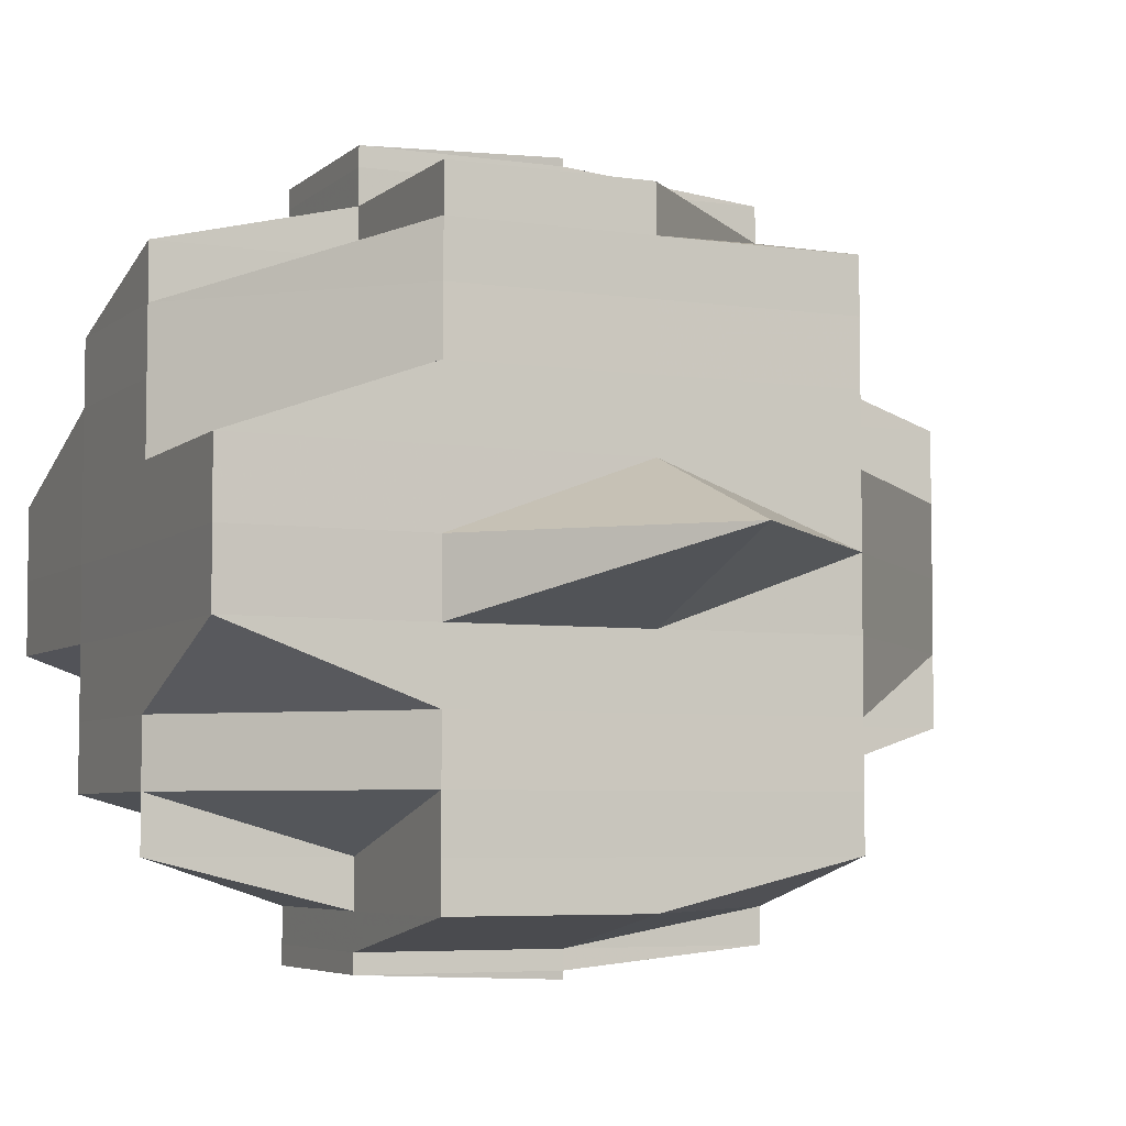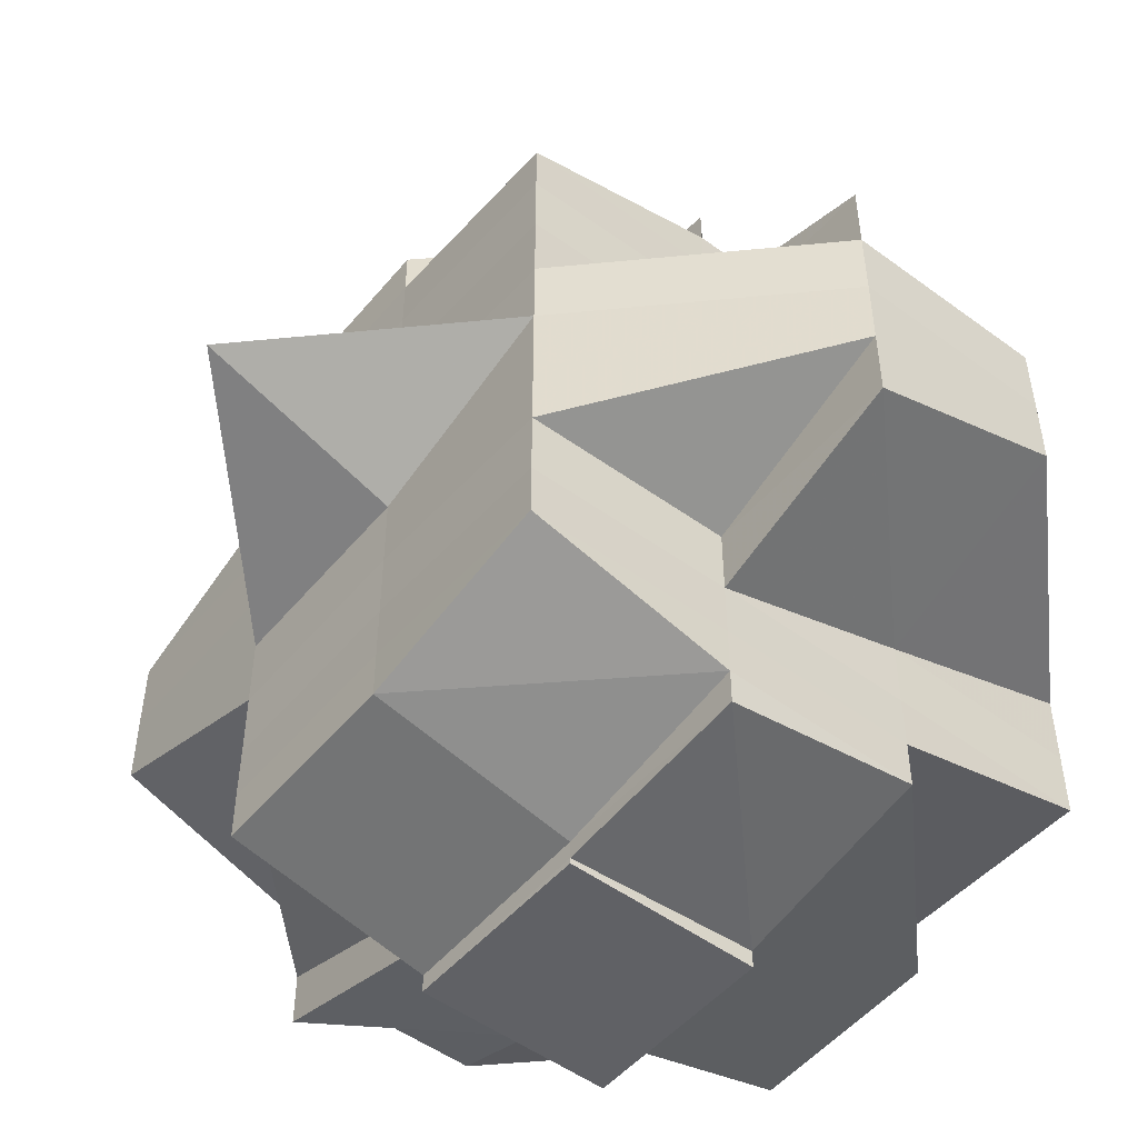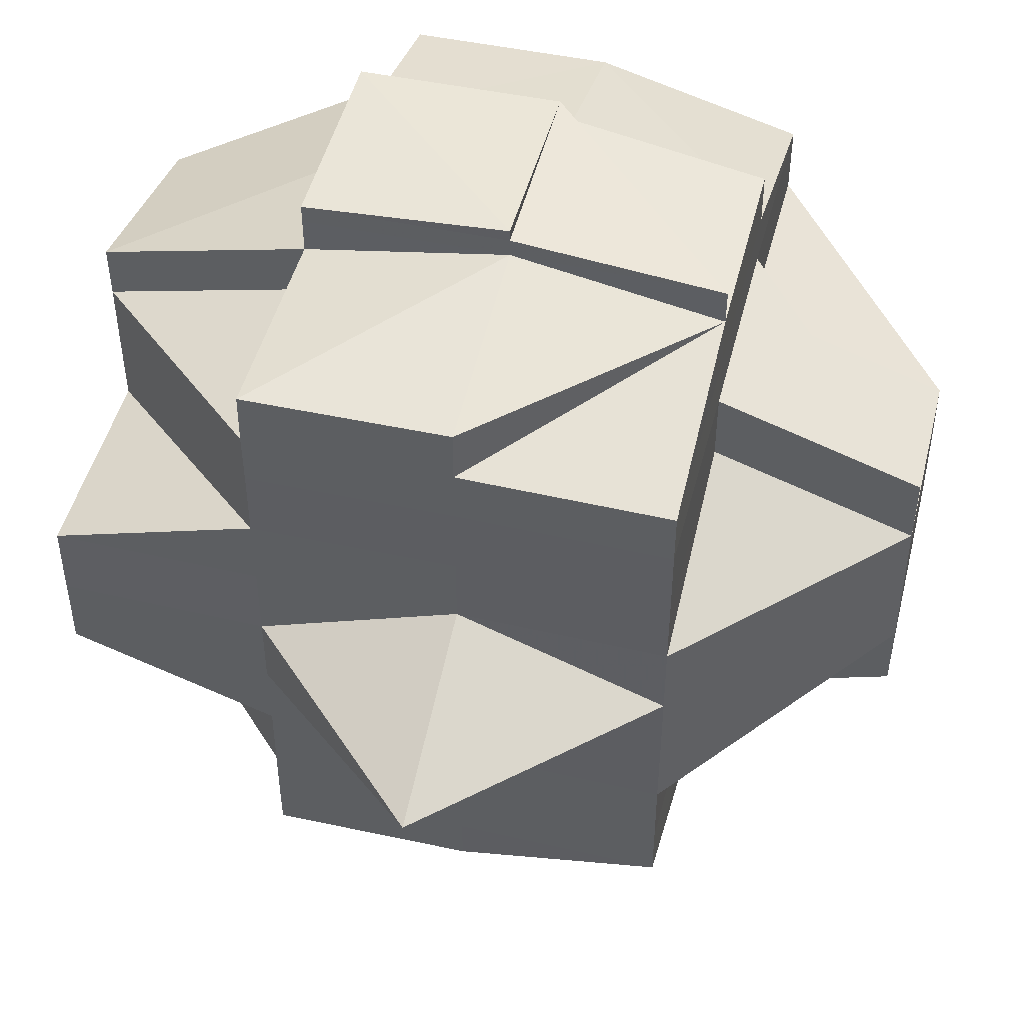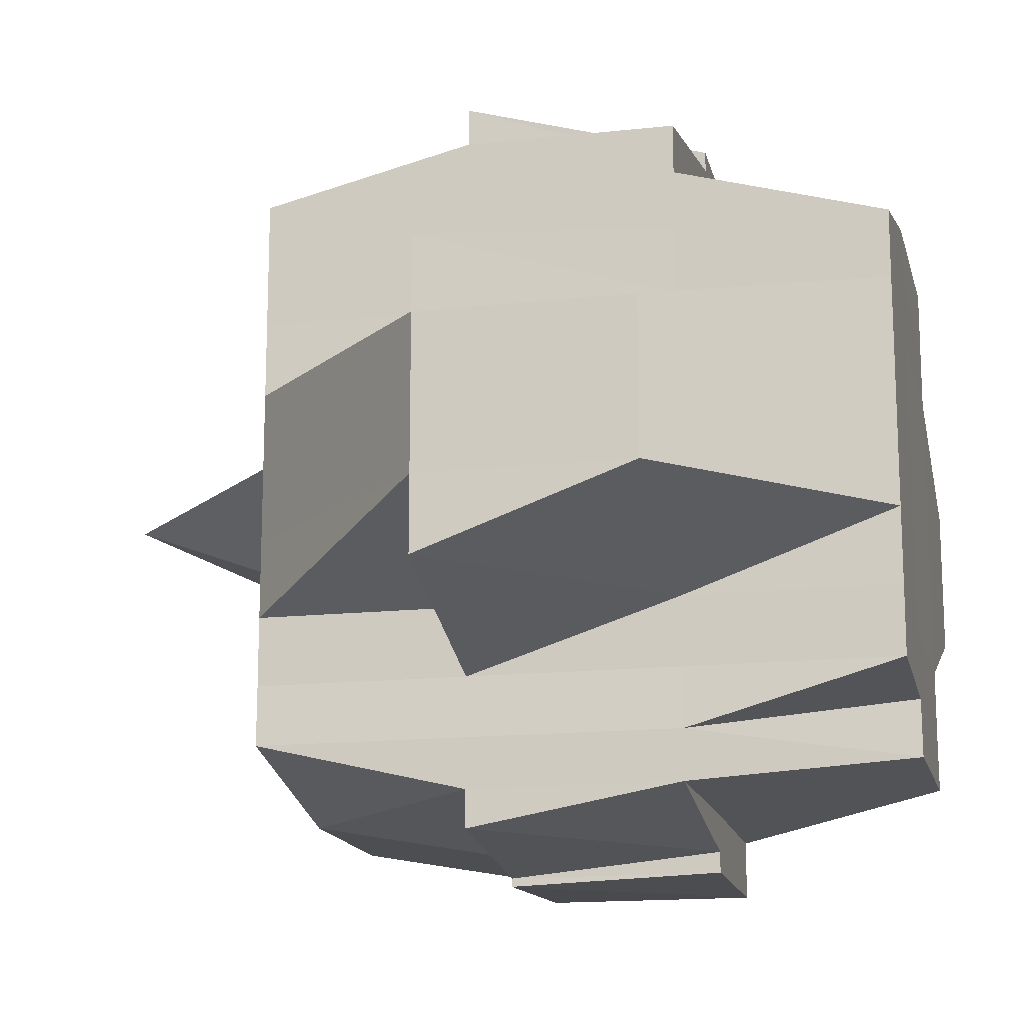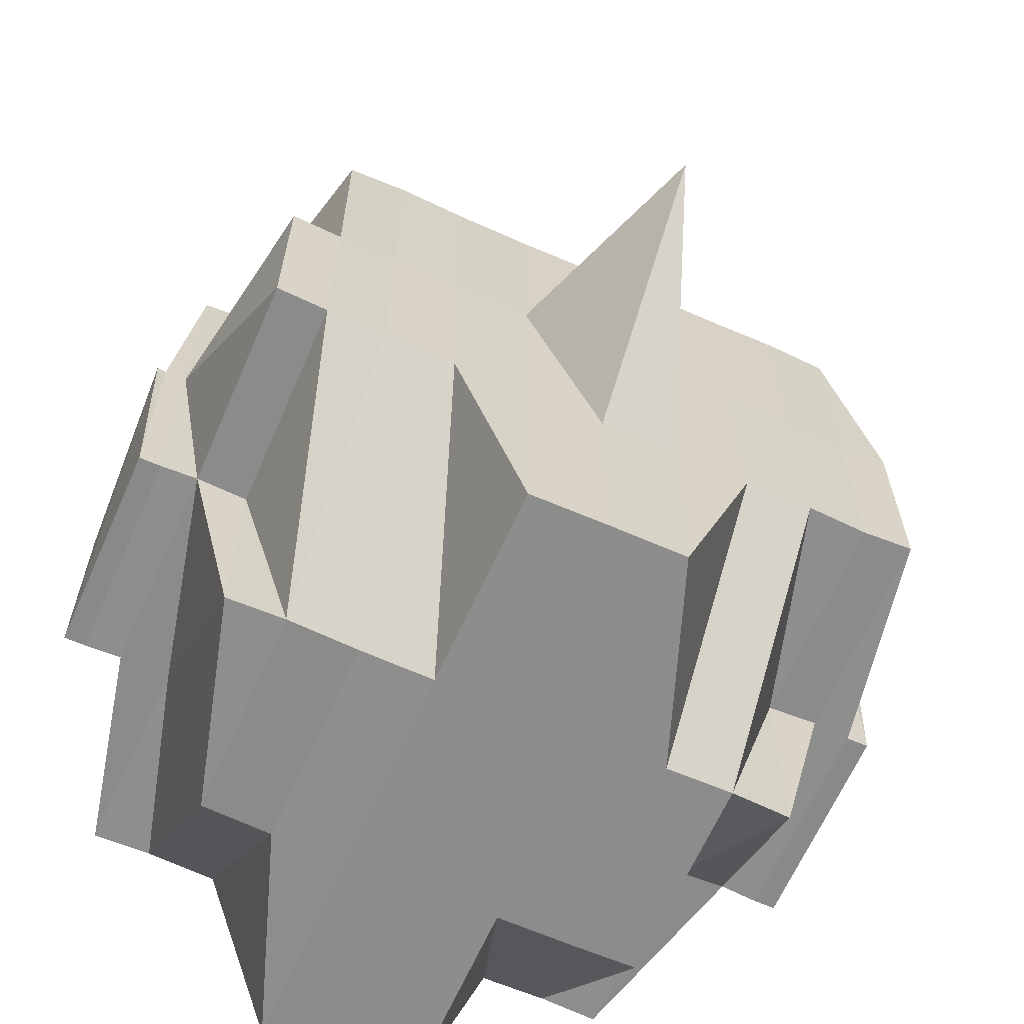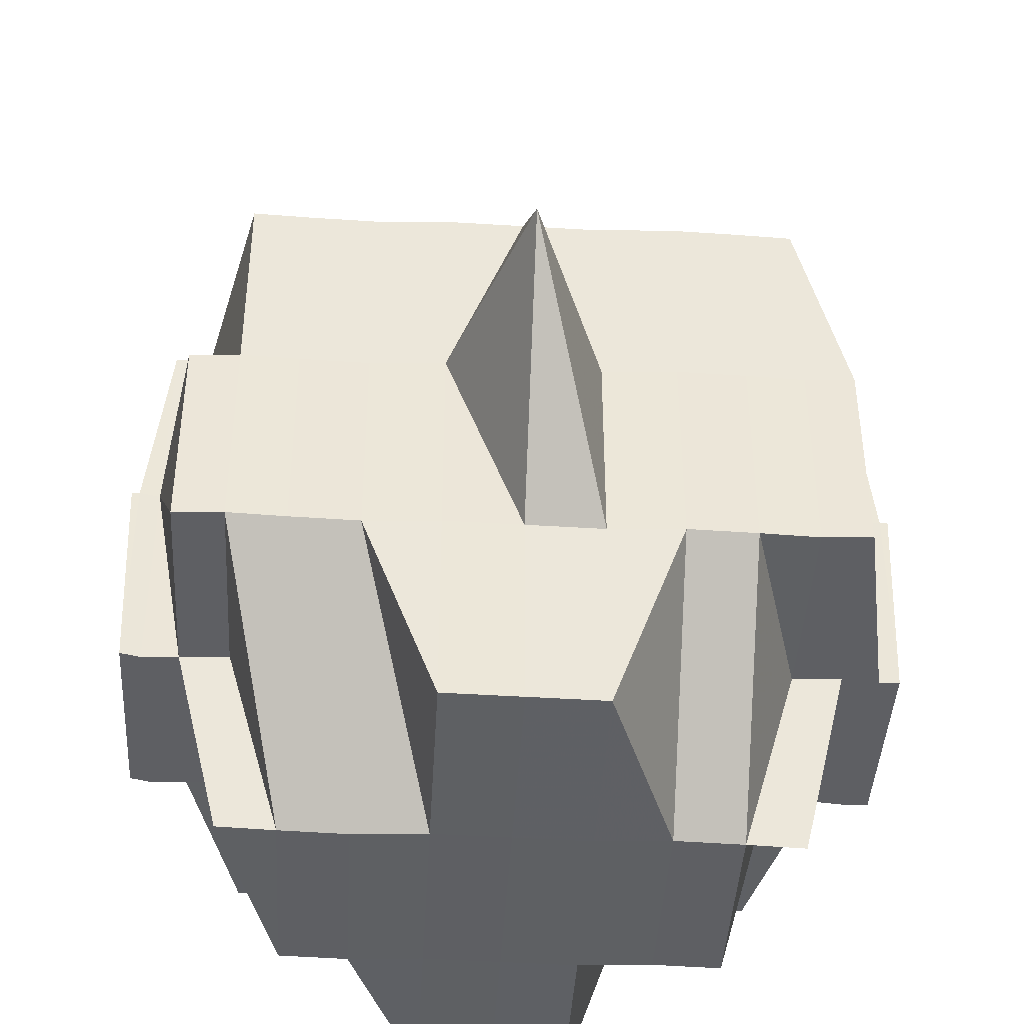
<metadata>
{"format":"obj","ext":"obj","renderer":"f3d","projection":"perspective","resolution":1024,"background":"white","views":[{"elev":-5.4,"azim":65.5,"up":"+Z"},{"elev":-50.8,"azim":141.1,"up":"+Z"},{"elev":48.2,"azim":104.3,"up":"+Z"},{"elev":-15.5,"azim":-167.0,"up":"+Z"},{"elev":-64.3,"azim":66.0,"up":"+Y"},{"elev":-42.5,"azim":86.8,"up":"+Y"}]}
</metadata>
<code>
o 4408
v 2242 1914 10.12
v 2242 1914 10.12
v 2242 1914 10.12
v 2242 1914 10.12
v 2242 1914 10.12
v 2242 1914 10.12
v 2242 1914 10.12
v 2242 1914 10.12
v 2242 1914 10.12
v 2242 1914 10.12
v 2242 1914 10.12
v 2242 1914 10.12
v 2242 1914 10.12
v 2242 1914 10.12
v 2242 1914 10.12
v 2242 1914 10.12
v 2242 1914 10.12
v 2242 1914 10.12
v 2242 1914 10.12
v 2242 1914 10.12
v 2242 1914 10.12
v 2242 1914 10.12
v 2242 1914 10.12
v 2242 1914 10.12
v 2242 1914 10.12
v 2242 1914 10.12
v 2242 1914 10.12
v 2242 1914 10.12
v 2242 1914 10.12
v 2242 1914 10.12
v 2242 1914 10.12
v 2242 1914 10.12
v 2242 1914 10.12
v 2242 1914 10.12
v 2242 1914 10.12
v 2242 1914 10.12
v 2242 1914 10.12
v 2242 1914 10.12
v 2242 1914 10.12
v 2242 1914 10.12
v 2242 1914 10.12
v 2242 1914 10.12
v 2242 1914 10.12
v 2242 1914 10.12
v 2242 1914 10.12
v 2242 1914 10.13
v 2242 1914 10.13
v 2242 1914 10.12
v 2242 1914 10.12
v 2242 1914 10.12
v 2242 1914 10.13
v 2242 1914 10.12
v 2242 1914 10.13
v 2242 1914 10.13
v 2242 1914 10.13
v 2242 1914 10.12
v 2242 1914 10.12
v 2242 1914 10.12
v 2242 1914 10.12
v 2242 1914 10.12
v 2242 1914 10.12
v 2242 1914 10.12
v 2242 1914 10.12
v 2242 1914 10.12
v 2242 1914 10.12
v 2242 1914 10.12
v 2242 1914 10.12
v 2242 1914 10.12
v 2242 1914 10.12
v 2242 1914 10.12
v 2242 1914 10.12
v 2242 1914 10.12
v 2242 1914 10.12
v 2242 1914 10.12
v 2242 1914 10.12
v 2242 1914 10.13
v 2242 1914 10.13
v 2242 1914 10.13
v 2242 1914 10.12
v 2242 1914 10.12
v 2242 1914 10.13
v 2242 1914 10.12
v 2242 1914 10.13
v 2242 1914 10.13
v 2242 1914 10.13
v 2242 1914 10.12
v 2242 1914 10.13
v 2242 1914 10.13
v 2242 1914 10.13
v 2242 1914 10.13
v 2242 1914 10.14
v 2242 1914 10.13
v 2242 1914 10.14
v 2242 1914 10.13
v 2242 1914 10.14
v 2242 1914 10.14
v 2242 1914 10.13
v 2242 1914 10.13
v 2242 1914 10.14
v 2242 1914 10.14
v 2242 1914 10.13
v 2242 1914 10.13
v 2242 1914 10.14
v 2242 1914 10.14
v 2242 1914 10.14
v 2242 1914 10.14
v 2242 1914 10.14
v 2242 1914 10.14
v 2242 1914 10.14
v 2242 1914 10.14
v 2242 1914 10.14
v 2242 1914 10.14
v 2242 1914 10.14
v 2242 1914 10.14
v 2242 1914 10.14
v 2242 1914 10.15
v 2242 1914 10.15
v 2242 1914 10.15
v 2242 1914 10.14
v 2242 1914 10.14
v 2242 1914 10.15
v 2242 1914 10.15
v 2242 1914 10.14
v 2242 1914 10.15
v 2242 1914 10.15
v 2242 1914 10.15
v 2242 1914 10.15
v 2242 1914 10.15
v 2242 1914 10.15
v 2242 1914 10.15
v 2242 1914 10.15
v 2242 1914 10.15
v 2242 1914 10.15
v 2242 1914 10.15
v 2242 1914 10.15
v 2242 1914 10.15
v 2242 1914 10.15
v 2242 1914 10.15
v 2242 1914 10.15
v 2242 1914 10.15
v 2242 1914 10.15
v 2242 1914 10.15
v 2242 1914 10.15
v 2242 1914 10.15
v 2242 1914 10.15
v 2242 1914 10.15
v 2242 1914 10.15
v 2242 1914 10.14
v 2242 1914 10.15
v 2242 1914 10.15
v 2242 1914 10.15
v 2242 1914 10.15
v 2242 1914 10.15
v 2242 1914 10.15
v 2242 1914 10.15
v 2242 1914 10.15
v 2242 1914 10.15
v 2242 1914 10.15
v 2242 1914 10.15
v 2242 1914 10.15
v 2242 1914 10.15
v 2242 1914 10.15
v 2242 1914 10.15
v 2242 1914 10.15
v 2242 1914 10.15
v 2242 1914 10.15
v 2242 1914 10.15
v 2242 1914 10.15
v 2242 1914 10.15
v 2242 1914 10.15
v 2242 1914 10.15
v 2242 1914 10.15
v 2242 1914 10.15
v 2242 1914 10.15
v 2242 1914 10.15
v 2242 1914 10.15
v 2242 1914 10.15
v 2242 1914 10.15
v 2242 1914 10.15
v 2242 1914 10.15
v 2242 1914 10.15
v 2242 1914 10.15
v 2242 1914 10.15
v 2242 1914 10.15
v 2242 1914 10.15
v 2242 1914 10.15
v 2242 1914 10.15
v 2242 1914 10.15
v 2242 1914 10.15
v 2242 1914 10.15
v 2242 1914 10.15
v 2242 1914 10.15
v 2242 1914 10.15
v 2242 1914 10.15
v 2242 1914 10.15
v 2242 1914 10.14
v 2242 1914 10.14
v 2242 1914 10.14
v 2242 1914 10.14
v 2242 1914 10.15
v 2242 1914 10.15
v 2242 1914 10.15
v 2242 1914 10.15
v 2242 1914 10.14
v 2242 1914 10.14
v 2242 1914 10.14
v 2242 1914 10.14
v 2242 1914 10.14
v 2242 1914 10.14
v 2242 1914 10.15
v 2242 1914 10.14
v 2242 1914 10.14
v 2242 1914 10.14
v 2242 1914 10.14
v 2242 1914 10.14
v 2242 1914 10.14
v 2242 1914 10.13
v 2242 1914 10.14
v 2242 1914 10.14
v 2242 1914 10.13
v 2242 1914 10.13
v 2242 1914 10.13
v 2242 1914 10.13
v 2242 1914 10.12
v 2242 1914 10.12
v 2242 1914 10.13
v 2242 1914 10.12
v 2242 1914 10.12
v 2242 1914 10.12
v 2242 1914 10.12
v 2242 1914 10.12
v 2242 1914 10.12
v 2242 1914 10.12
v 2242 1914 10.13
v 2242 1914 10.14
v 2242 1914 10.14
v 2242 1914 10.14
v 2242 1914 10.14
v 2242 1914 10.14
v 2242 1914 10.13
v 2242 1914 10.14
v 2242 1914 10.13
v 2242 1914 10.13
v 2242 1914 10.13
v 2242 1914 10.14
v 2242 1914 10.13
v 2242 1914 10.14
v 2242 1914 10.14
v 2242 1914 10.14
v 2242 1914 10.14
v 2242 1914 10.14
v 2242 1914 10.15
v 2242 1914 10.15
v 2242 1914 10.15
v 2242 1914 10.15
v 2242 1914 10.15
v 2242 1914 10.15
v 2242 1914 10.15
v 2242 1914 10.15
v 2242 1914 10.15
v 2242 1914 10.15
v 2242 1914 10.15
v 2242 1914 10.14
v 2242 1914 10.14
v 2242 1914 10.14
v 2242 1914 10.14
v 2242 1914 10.14
v 2242 1914 10.14
v 2242 1914 10.14
v 2242 1914 10.13
v 2242 1914 10.13
v 2242 1914 10.13
v 2242 1914 10.13
v 2242 1914 10.13
v 2242 1914 10.12
v 2242 1914 10.12
v 2242 1914 10.12
v 2242 1914 10.12
v 2242 1914 10.12
v 2242 1914 10.12
v 2242 1914 10.12
v 2242 1914 10.12
v 2242 1914 10.12
v 2242 1914 10.12
v 2242 1914 10.12
v 2242 1914 10.12
v 2242 1914 10.12
v 2242 1914 10.12
v 2242 1914 10.12
v 2242 1914 10.12
v 2242 1914 10.12
v 2242 1914 10.12
v 2242 1914 10.12
v 2242 1914 10.13
v 2242 1914 10.13
v 2242 1914 10.12
v 2242 1914 10.13
v 2242 1914 10.13
v 2242 1914 10.14
v 2242 1914 10.15
v 2242 1914 10.14
v 2242 1914 10.15
v 2242 1914 10.15
v 2242 1914 10.15
v 2242 1914 10.15
v 2242 1914 10.15
v 2242 1914 10.15
v 2242 1914 10.15
v 2242 1914 10.15
v 2242 1914 10.15
v 2242 1914 10.15
f 1 2 3
f 2 4 5
f 1 6 7
f 8 9 10
f 11 12 9
f 13 14 8
f 15 16 10
f 17 18 16
f 19 20 15
f 20 21 18
f 20 22 17
f 23 24 20
f 22 25 26
f 22 27 28
f 28 29 30
f 27 31 25
f 32 33 31
f 34 27 35
f 36 37 27
f 37 38 39
f 39 40 41
f 42 41 43
f 44 45 39
f 44 46 45
f 47 46 44
f 48 47 44
f 48 49 50
f 51 47 48
f 52 53 48
f 54 55 51
f 56 54 57
f 57 48 58
f 59 52 58
f 58 50 21
f 58 48 60
f 60 61 62
f 63 58 64
f 63 64 20
f 65 58 63
f 66 63 20
f 66 65 63
f 67 65 66
f 67 68 65
f 69 67 66
f 70 69 66
f 71 69 72
f 69 73 67
f 73 68 67
f 68 74 75
f 76 77 74
f 73 78 68
f 79 73 80
f 81 78 73
f 82 83 73
f 83 84 78
f 78 85 86
f 87 88 85
f 78 87 89
f 90 87 78
f 90 91 87
f 92 91 90
f 91 93 87
f 87 93 94
f 91 95 93
f 93 96 94
f 92 97 98
f 95 99 93
f 93 99 96
f 95 100 99
f 94 96 101
f 94 101 51
f 51 101 47
f 101 102 47
f 96 103 101
f 101 103 102
f 104 105 102
f 47 102 46
f 96 106 103
f 99 106 96
f 106 107 103
f 106 108 107
f 107 109 103
f 110 108 111
f 108 112 113
f 99 114 106
f 100 114 99
f 115 116 114
f 117 118 112
f 114 119 120
f 121 122 119
f 114 121 123
f 124 121 114
f 121 125 117
f 124 125 121
f 125 126 117
f 126 127 118
f 117 126 128
f 126 129 127
f 130 131 129
f 132 130 126
f 133 134 126
f 135 125 124
f 135 136 125
f 137 135 124
f 136 138 139
f 136 139 140
f 141 135 137
f 142 136 135
f 143 144 135
f 145 143 137
f 142 146 136
f 137 147 148
f 149 150 142
f 150 151 152
f 152 153 146
f 151 154 155
f 156 155 157
f 158 146 159
f 160 161 158
f 146 162 163
f 164 163 165
f 166 167 156
f 167 168 169
f 170 169 171
f 172 173 168
f 174 172 166
f 175 173 176
f 175 177 178
f 179 166 180
f 180 181 182
f 134 166 181
f 181 166 183
f 183 184 185
f 181 186 187
f 188 185 189
f 188 189 190
f 191 181 188
f 191 188 192
f 192 188 193
f 194 191 192
f 195 191 194
f 192 193 196
f 194 192 197
f 197 192 196
f 196 193 198
f 199 194 197
f 128 194 199
f 200 201 194
f 201 202 203
f 204 200 199
f 197 196 205
f 199 197 206
f 207 204 109
f 109 199 206
f 208 199 109
f 209 210 208
f 211 109 212
f 206 213 214
f 206 214 215
f 109 206 216
f 216 215 217
f 216 206 218
f 219 109 216
f 219 216 220
f 102 219 220
f 220 216 221
f 102 220 46
f 220 221 46
f 46 221 222
f 46 222 45
f 221 223 222
f 45 222 224
f 45 224 225
f 222 226 224
f 222 223 226
f 224 226 227
f 224 227 225
f 228 225 229
f 230 231 225
f 225 232 233
f 225 233 31
f 234 235 223
f 235 236 237
f 218 237 223
f 236 238 205
f 239 205 237
f 223 237 240
f 223 240 226
f 237 205 241
f 237 241 240
f 240 241 242
f 240 243 244
f 241 245 243
f 226 240 246
f 226 246 227
f 205 247 241
f 247 248 245
f 205 196 247
f 241 247 249
f 196 198 247
f 247 198 250
f 198 251 250
f 193 252 198
f 198 252 251
f 253 254 252
f 254 149 255
f 256 255 252
f 252 255 257
f 252 257 251
f 255 157 258
f 255 258 259
f 260 142 255
f 261 260 262
f 251 257 263
f 257 137 263
f 263 137 100
f 263 100 95
f 264 263 95
f 251 263 264
f 264 95 91
f 265 251 264
f 250 251 265
f 266 264 91
f 265 264 266
f 250 265 267
f 267 265 266
f 266 91 92
f 267 266 92
f 268 269 267
f 270 267 92
f 271 268 270
f 249 267 270
f 272 270 273
f 270 92 274
f 274 92 81
f 246 270 274
f 274 98 275
f 246 274 276
f 276 275 277
f 276 274 278
f 227 246 276
f 227 276 279
f 279 276 69
f 280 281 279
f 282 279 283
f 284 280 283
f 283 285 286
f 14 284 287
f 288 283 287
f 283 70 287
f 287 70 289
f 70 290 291
f 292 291 293
f 294 295 296
f 297 298 295
f 299 300 301
f 302 303 304
f 305 306 303
f 307 308 309
f 309 310 311

</code>
